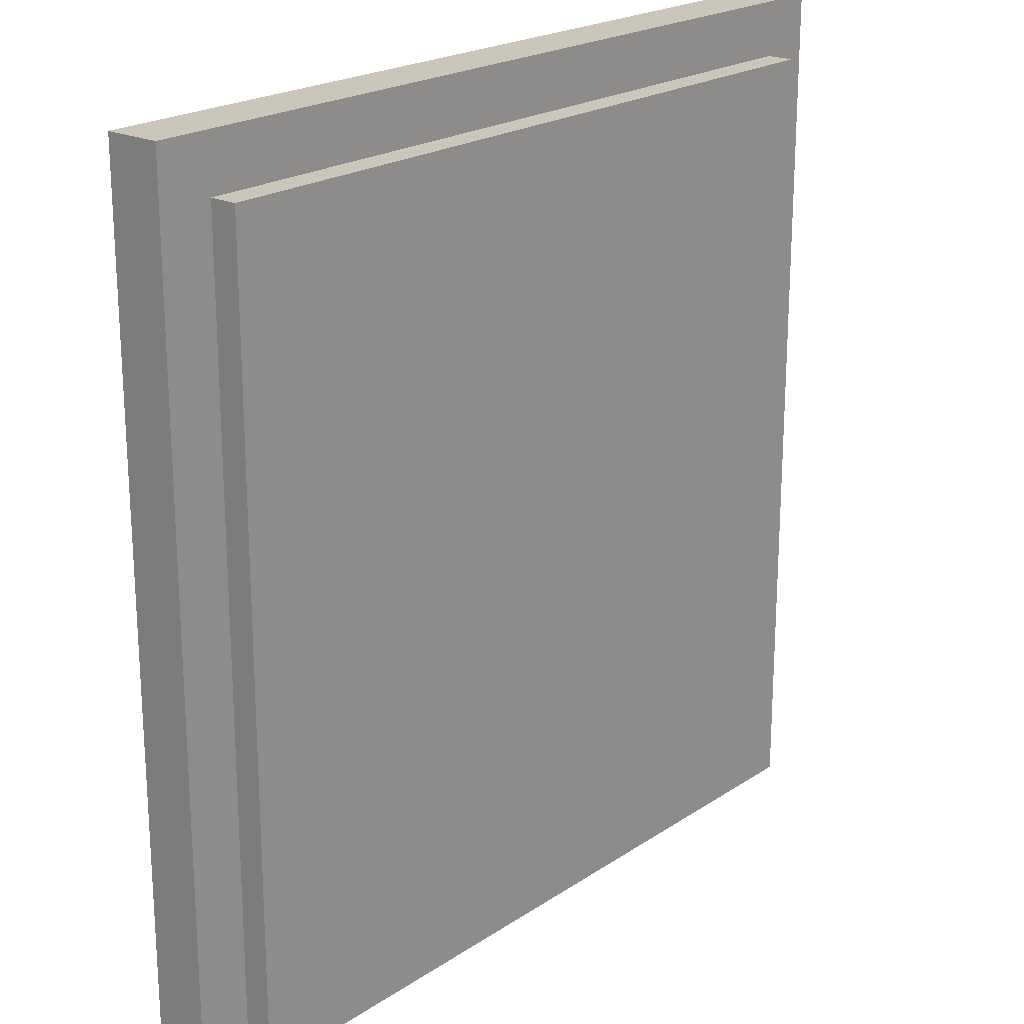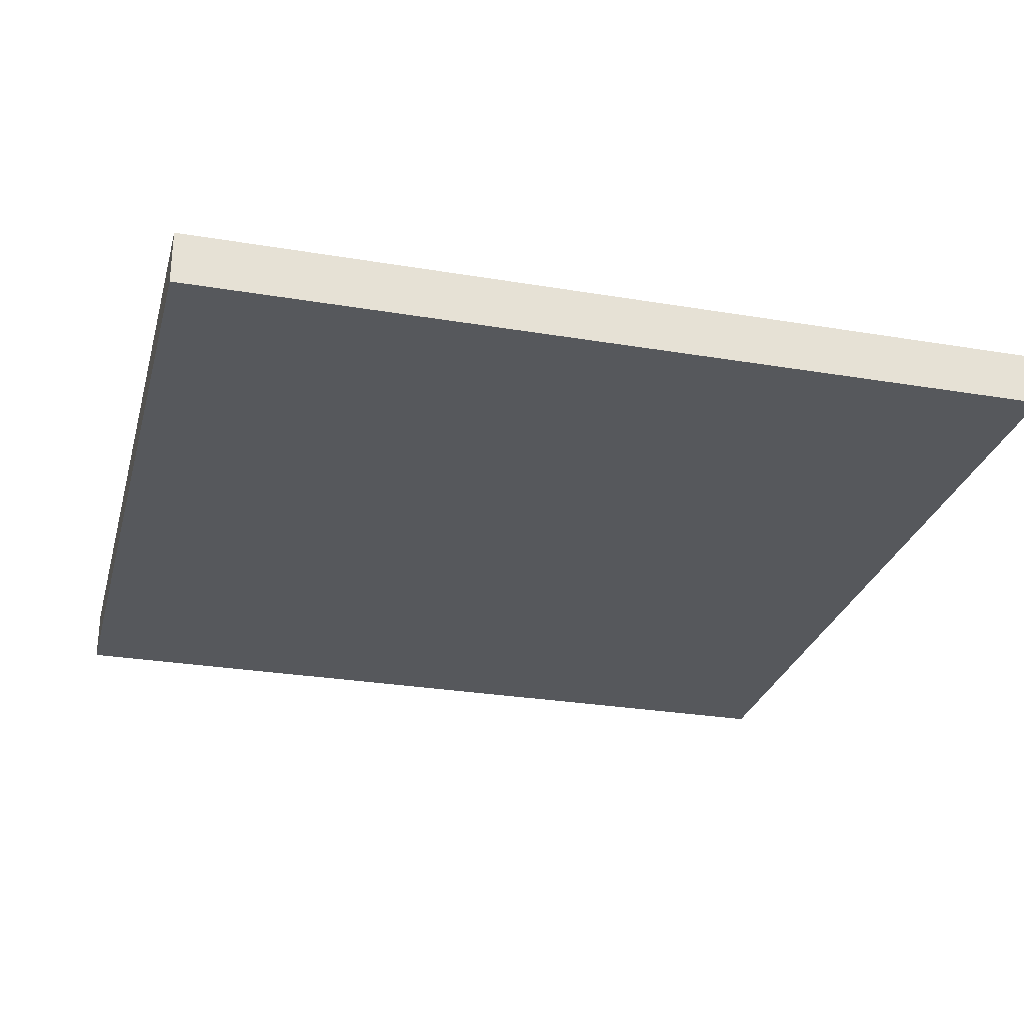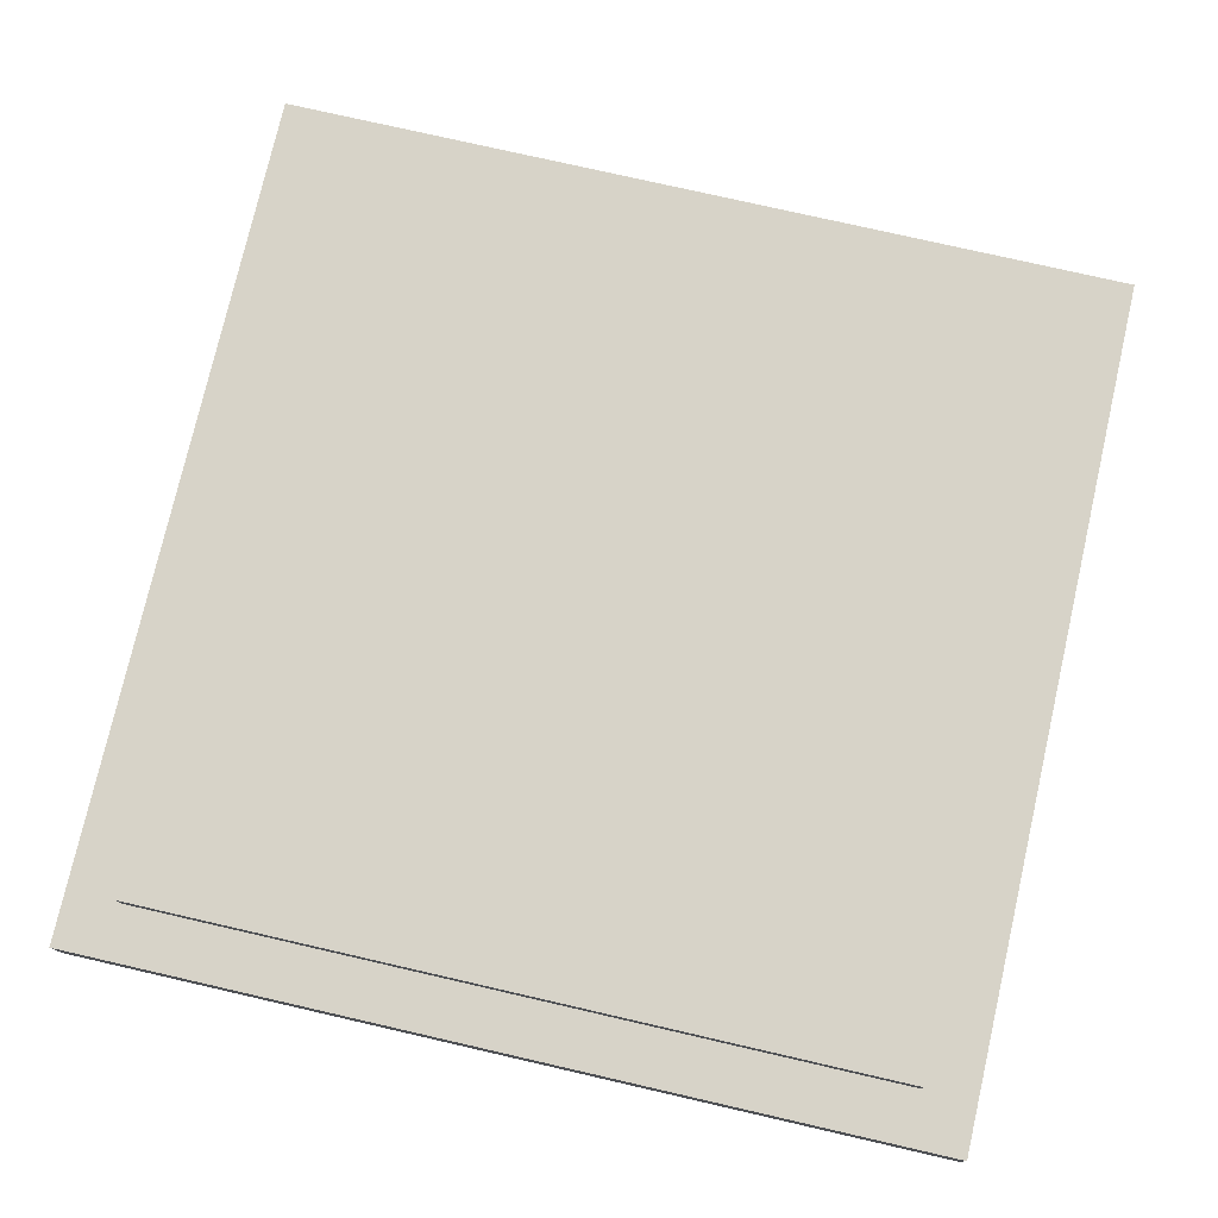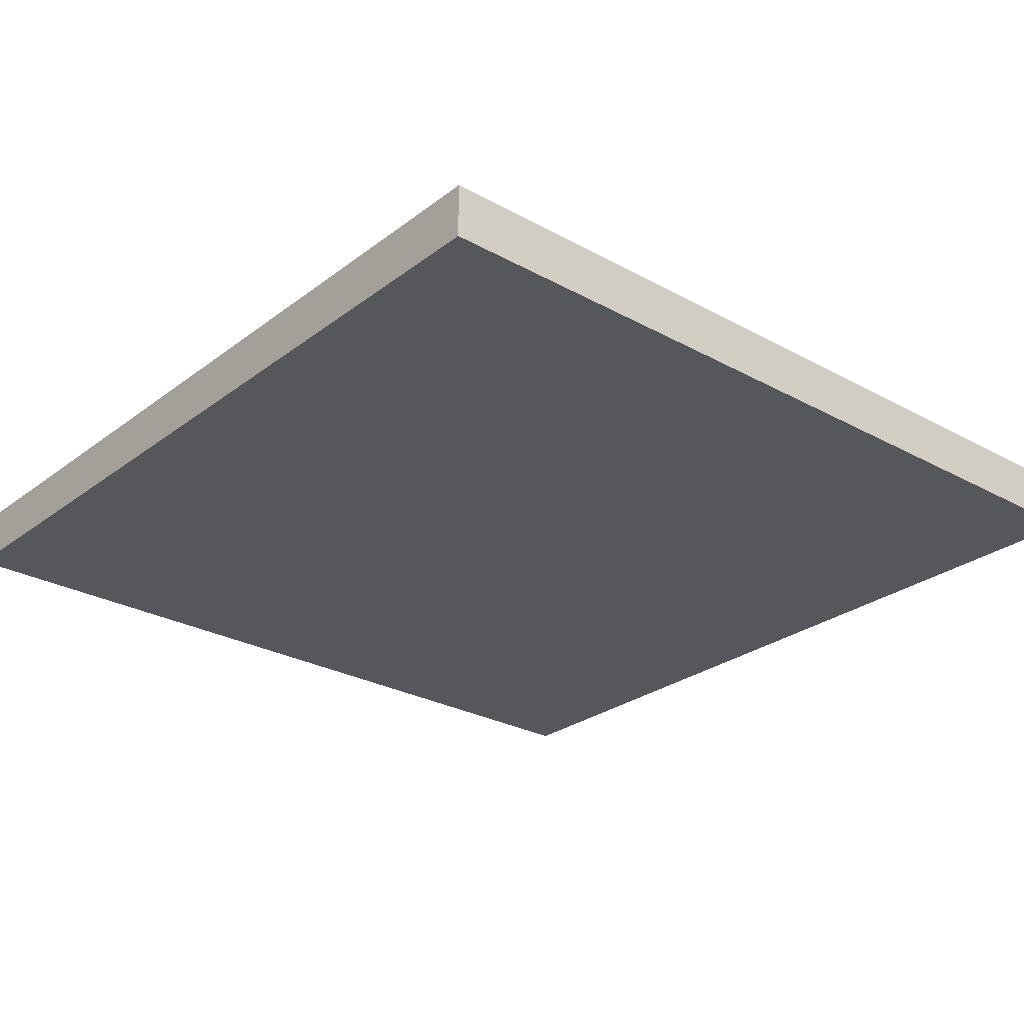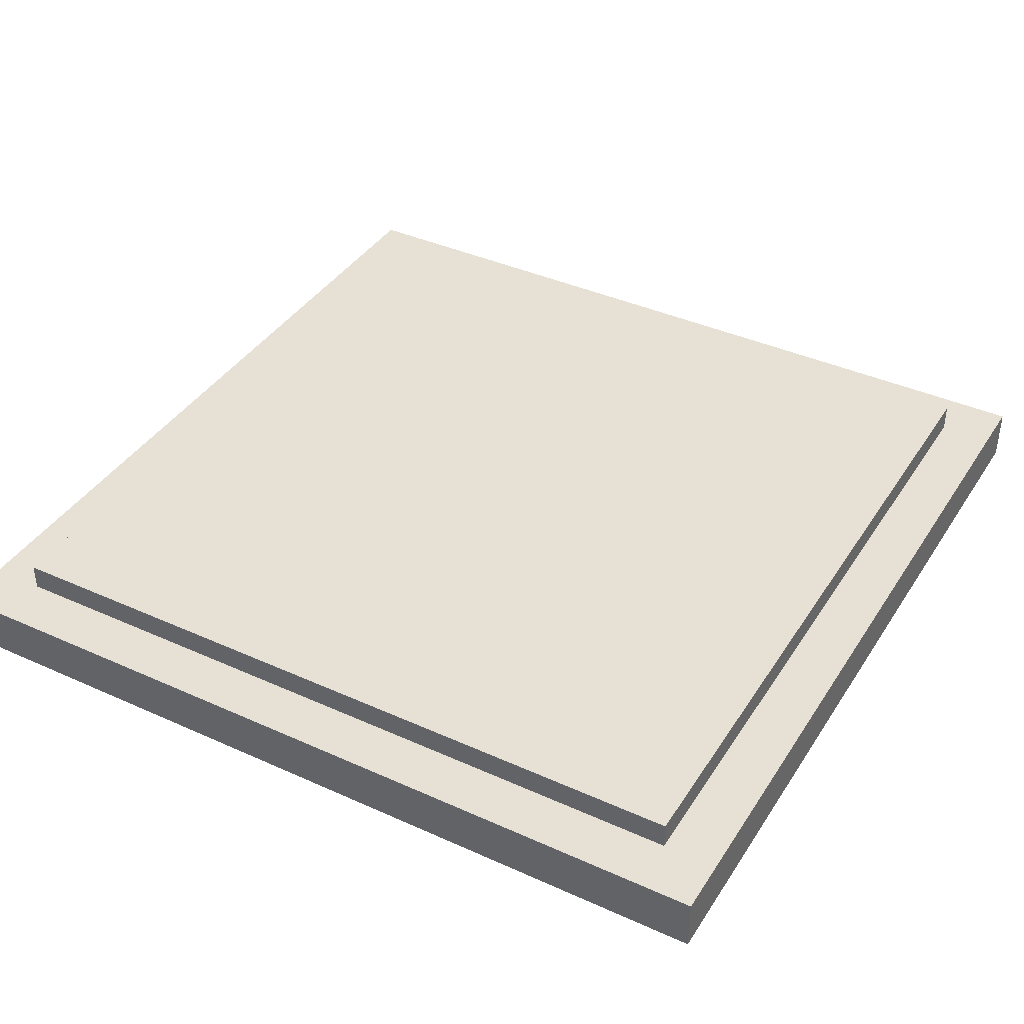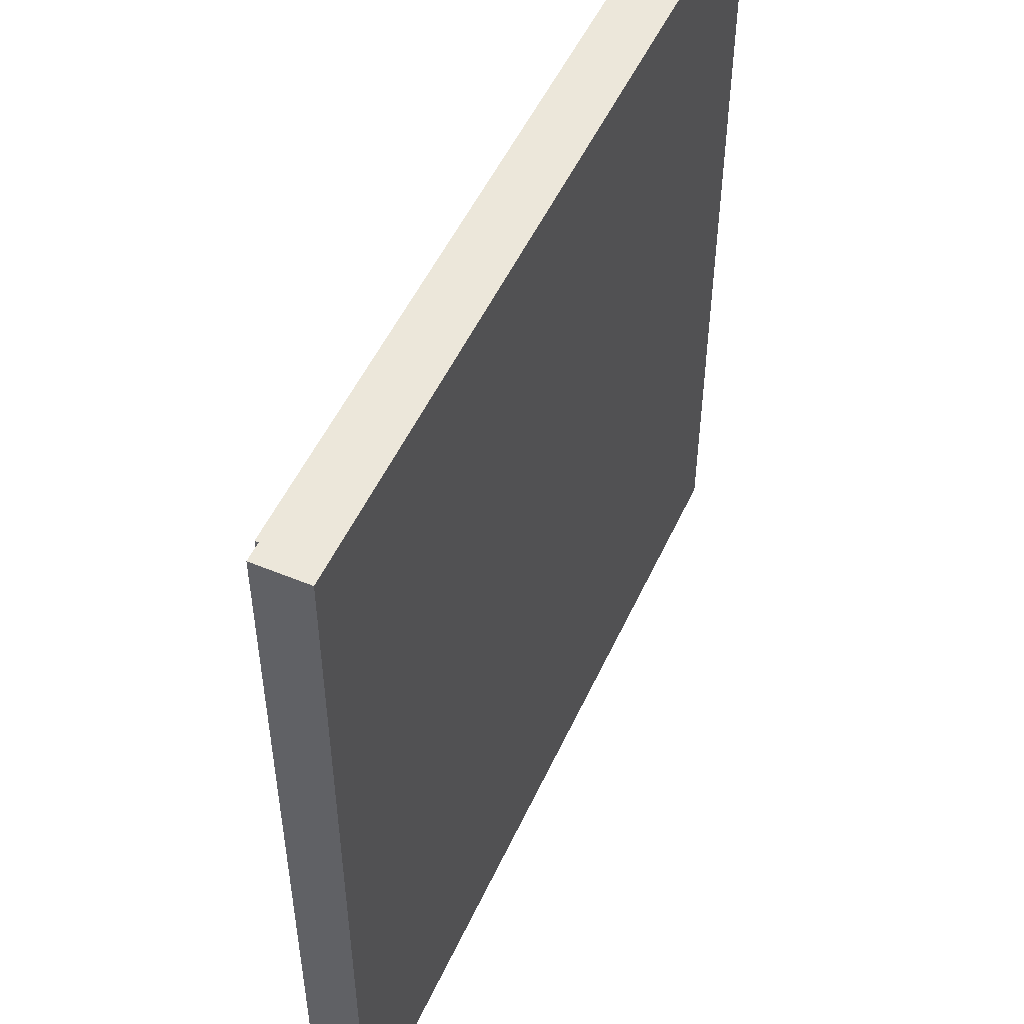
<metadata>
{"format":"obj","ext":"obj","renderer":"f3d","projection":"perspective","resolution":1024,"background":"white","views":[{"elev":21.2,"azim":130.4,"up":"+Z"},{"elev":-27.8,"azim":-14.4,"up":"+Y"},{"elev":76.8,"azim":-77.1,"up":"+Y"},{"elev":-27.0,"azim":-40.6,"up":"+Y"},{"elev":39.3,"azim":-150.6,"up":"+Y"},{"elev":51.5,"azim":-65.8,"up":"+Z"}]}
</metadata>
<code>
v -16 0 16
v -16 0 -16
v -16 2 16
v -16 2 -16
v -14 2 14
v -14 2 -14
v -14 3 14
v -14 3 -14
v 14 2 14
v 14 2 -14
v 14 3 14
v 14 3 -14
v 16 0 16
v 16 0 -16
v 16 2 16
v 16 2 -16
v -16 0 16
v -16 2 16
v 16 0 16
v 16 2 16
v -14 2 14
v -14 3 14
v 14 2 14
v 14 3 14
v -14 2 -14
v -14 3 -14
v 14 2 -14
v 14 3 -14
v -16 0 -16
v -16 2 -16
v 16 0 -16
v 16 2 -16
v -16 0 16
v 16 0 16
v -16 0 -16
v 16 0 -16
v -16 2 16
v 16 2 16
v -14 2 14
v 14 2 14
v -14 2 -14
v 14 2 -14
v -16 2 -16
v 16 2 -16
v -14 3 14
v 14 3 14
v -2 3 12
v 2 3 12
v -5 3 9
v -2 3 9
v 2 3 9
v 5 3 9
v -9 3 5
v -5 3 5
v -2 3 5
v 2 3 5
v 5 3 5
v 9 3 5
v -12 3 2
v -9 3 2
v -5 3 2
v -2 3 2
v 2 3 2
v 5 3 2
v 9 3 2
v 12 3 2
v -12 3 -2
v -9 3 -2
v -5 3 -2
v -2 3 -2
v 2 3 -2
v 5 3 -2
v 9 3 -2
v 12 3 -2
v -9 3 -5
v -5 3 -5
v -2 3 -5
v 2 3 -5
v 5 3 -5
v 9 3 -5
v -5 3 -9
v -2 3 -9
v 2 3 -9
v 5 3 -9
v -2 3 -12
v 2 3 -12
v -14 3 -14
v 14 3 -14
f 3 2 1
f 4 2 3
f 7 6 5
f 8 6 7
f 9 10 11
f 11 10 12
f 13 14 15
f 15 14 16
f 19 18 17
f 20 18 19
f 23 22 21
f 24 22 23
f 25 26 27
f 27 26 28
f 29 30 31
f 31 30 32
f 35 34 33
f 36 34 35
f 37 38 39
f 39 38 40
f 37 39 41
f 40 38 42
f 37 41 43
f 41 42 43
f 42 38 44
f 43 42 44
f 45 46 47
f 47 46 48
f 45 47 49
f 47 48 50
f 49 47 50
f 48 46 51
f 50 48 51
f 51 46 52
f 45 49 53
f 49 50 54
f 53 49 54
f 50 51 54
f 51 52 54
f 54 52 55
f 55 52 56
f 52 46 57
f 56 52 57
f 57 46 58
f 45 53 59
f 53 54 60
f 59 53 60
f 54 55 61
f 60 54 61
f 55 56 62
f 61 55 62
f 56 57 63
f 62 56 63
f 57 58 64
f 63 57 64
f 58 46 65
f 64 58 65
f 65 46 66
f 60 61 67
f 45 59 67
f 59 60 67
f 61 62 67
f 67 62 68
f 68 62 69
f 62 63 70
f 69 62 70
f 63 64 71
f 70 63 71
f 65 66 71
f 64 65 71
f 71 66 72
f 72 66 73
f 66 46 74
f 73 66 74
f 67 68 75
f 68 69 75
f 69 70 76
f 75 69 76
f 70 71 77
f 76 70 77
f 71 72 78
f 77 71 78
f 72 73 79
f 78 72 79
f 73 74 80
f 79 73 80
f 77 78 81
f 78 79 81
f 75 76 81
f 76 77 81
f 81 79 82
f 82 79 83
f 79 80 84
f 83 79 84
f 82 83 85
f 81 82 85
f 83 84 86
f 85 83 86
f 67 75 87
f 45 67 87
f 85 86 87
f 81 85 87
f 75 81 87
f 86 84 88
f 87 86 88
f 80 74 88
f 84 80 88
f 74 46 88

</code>
